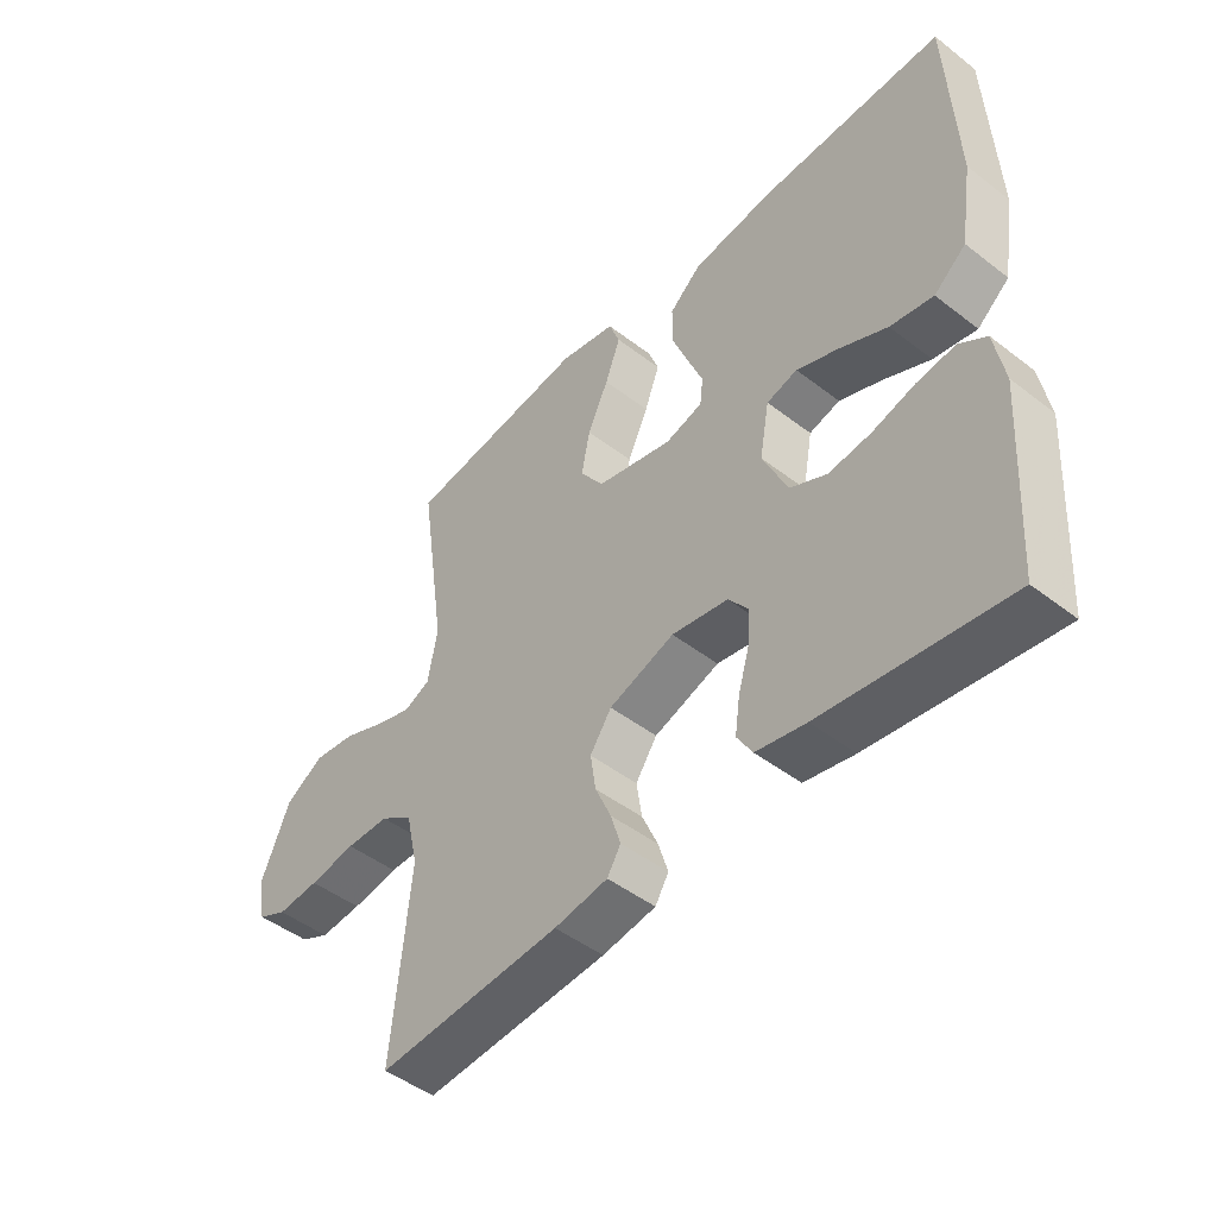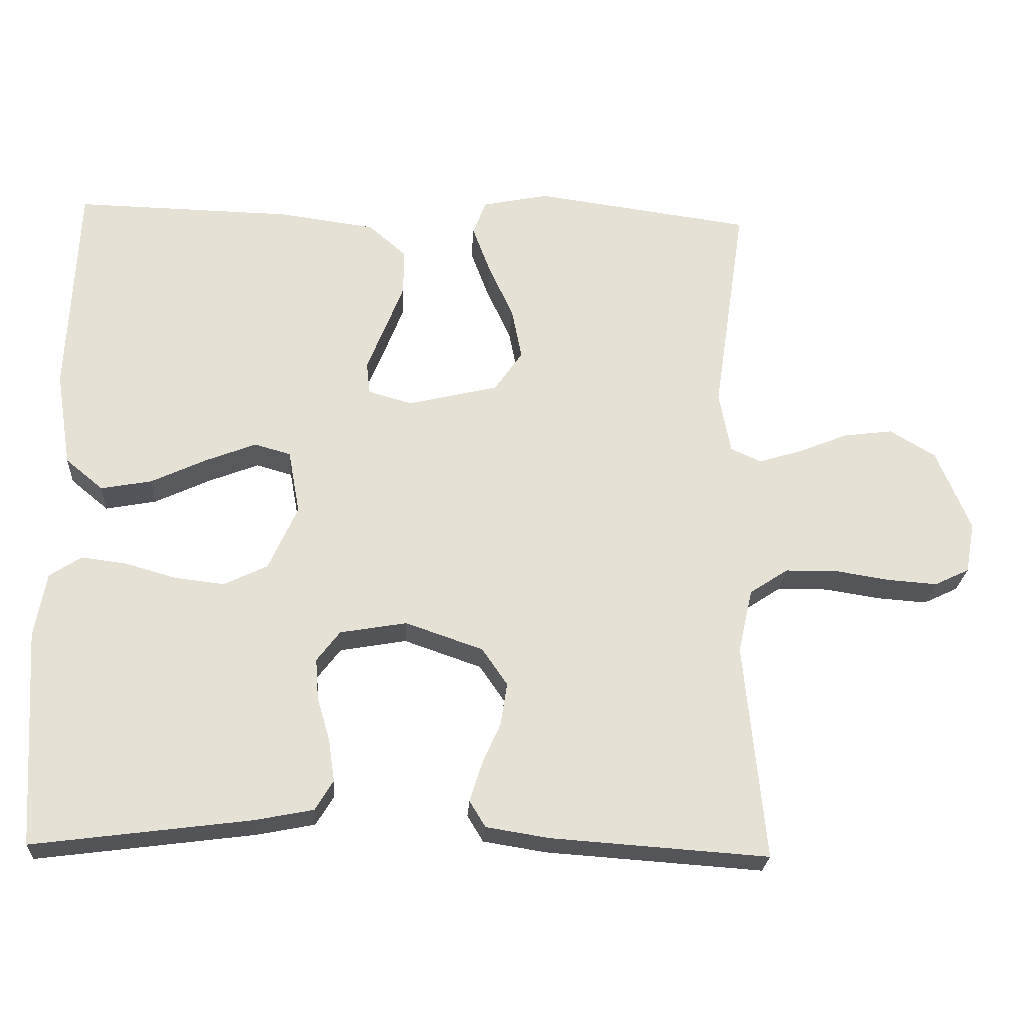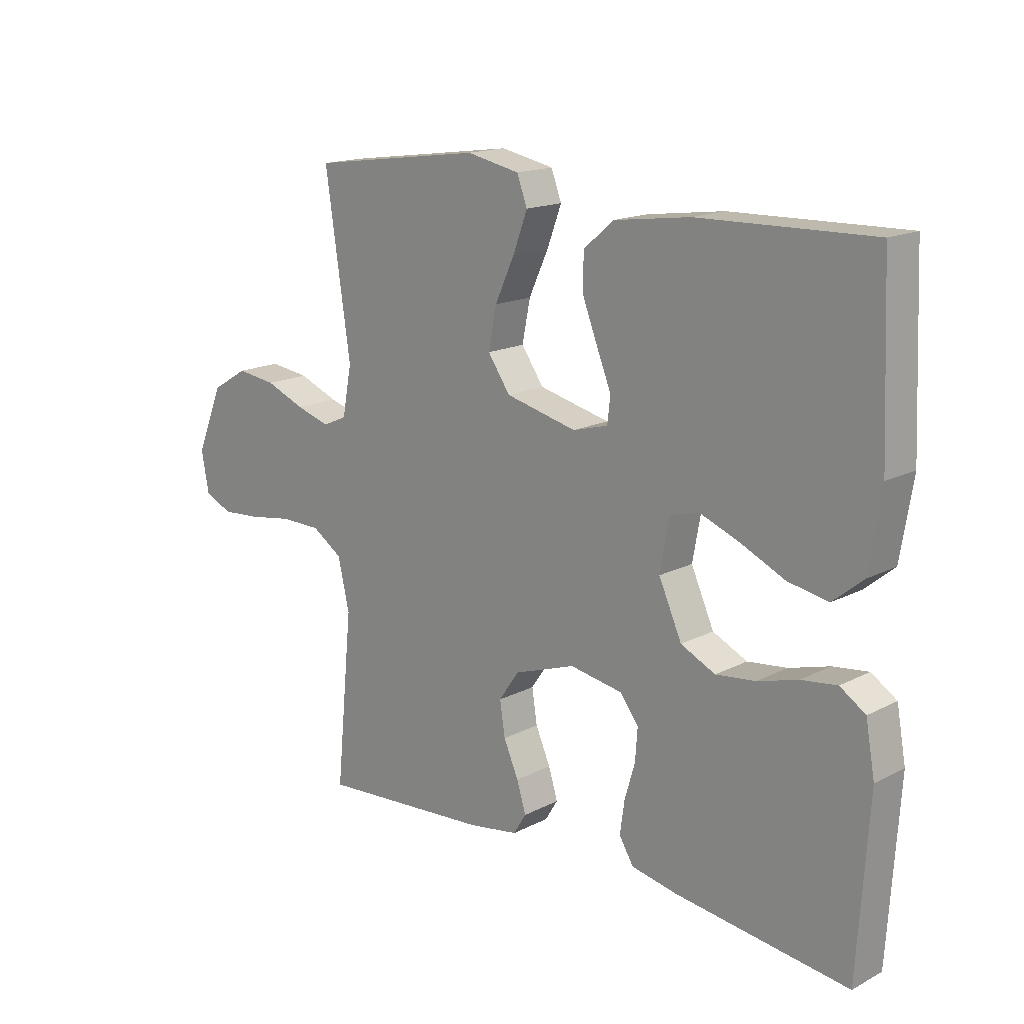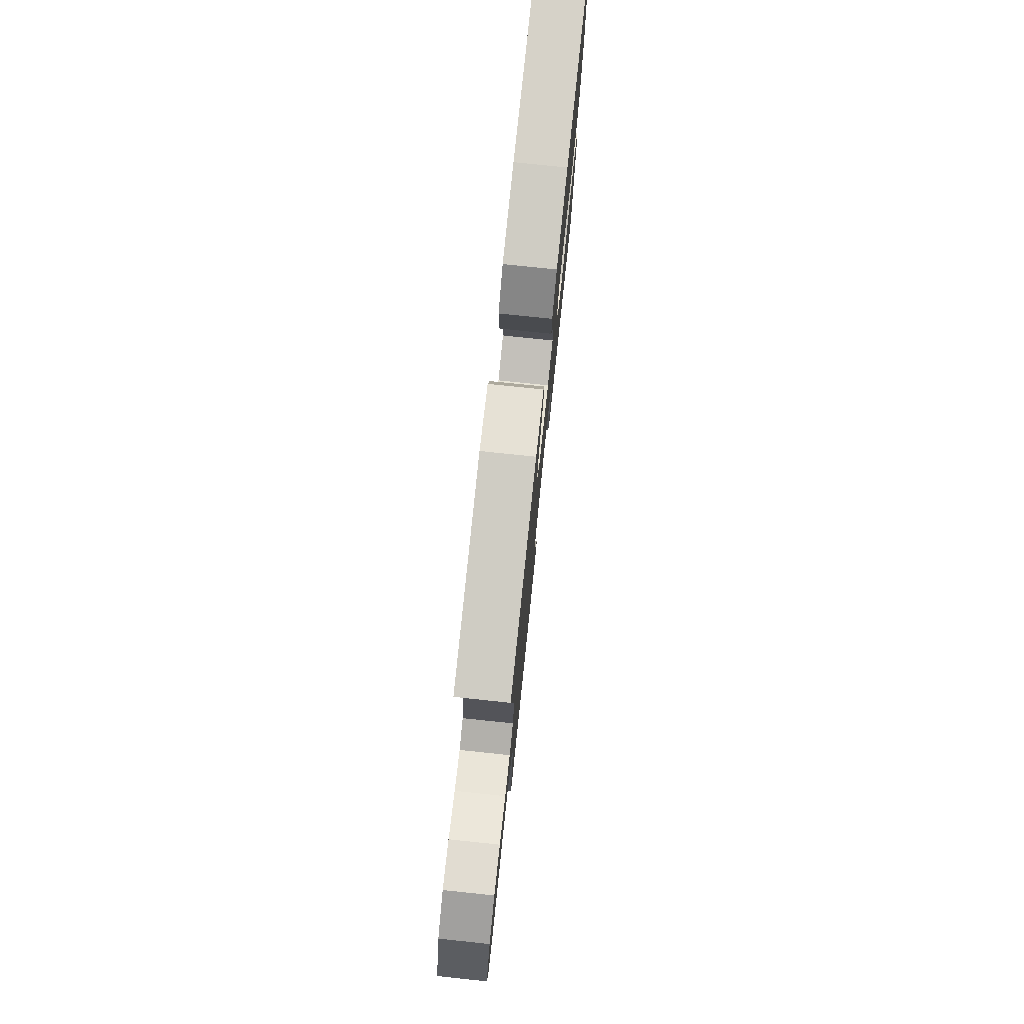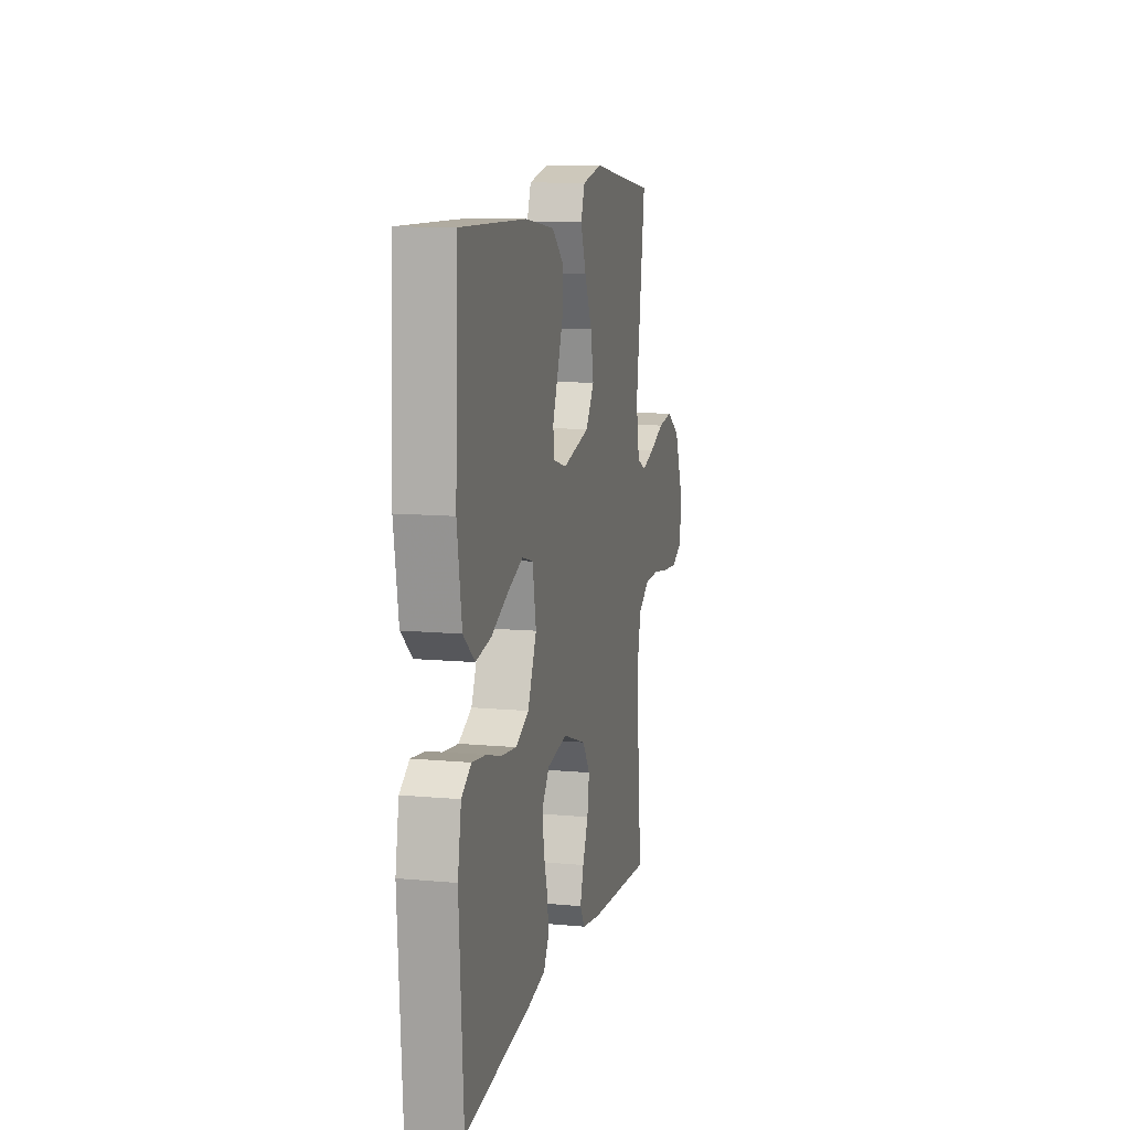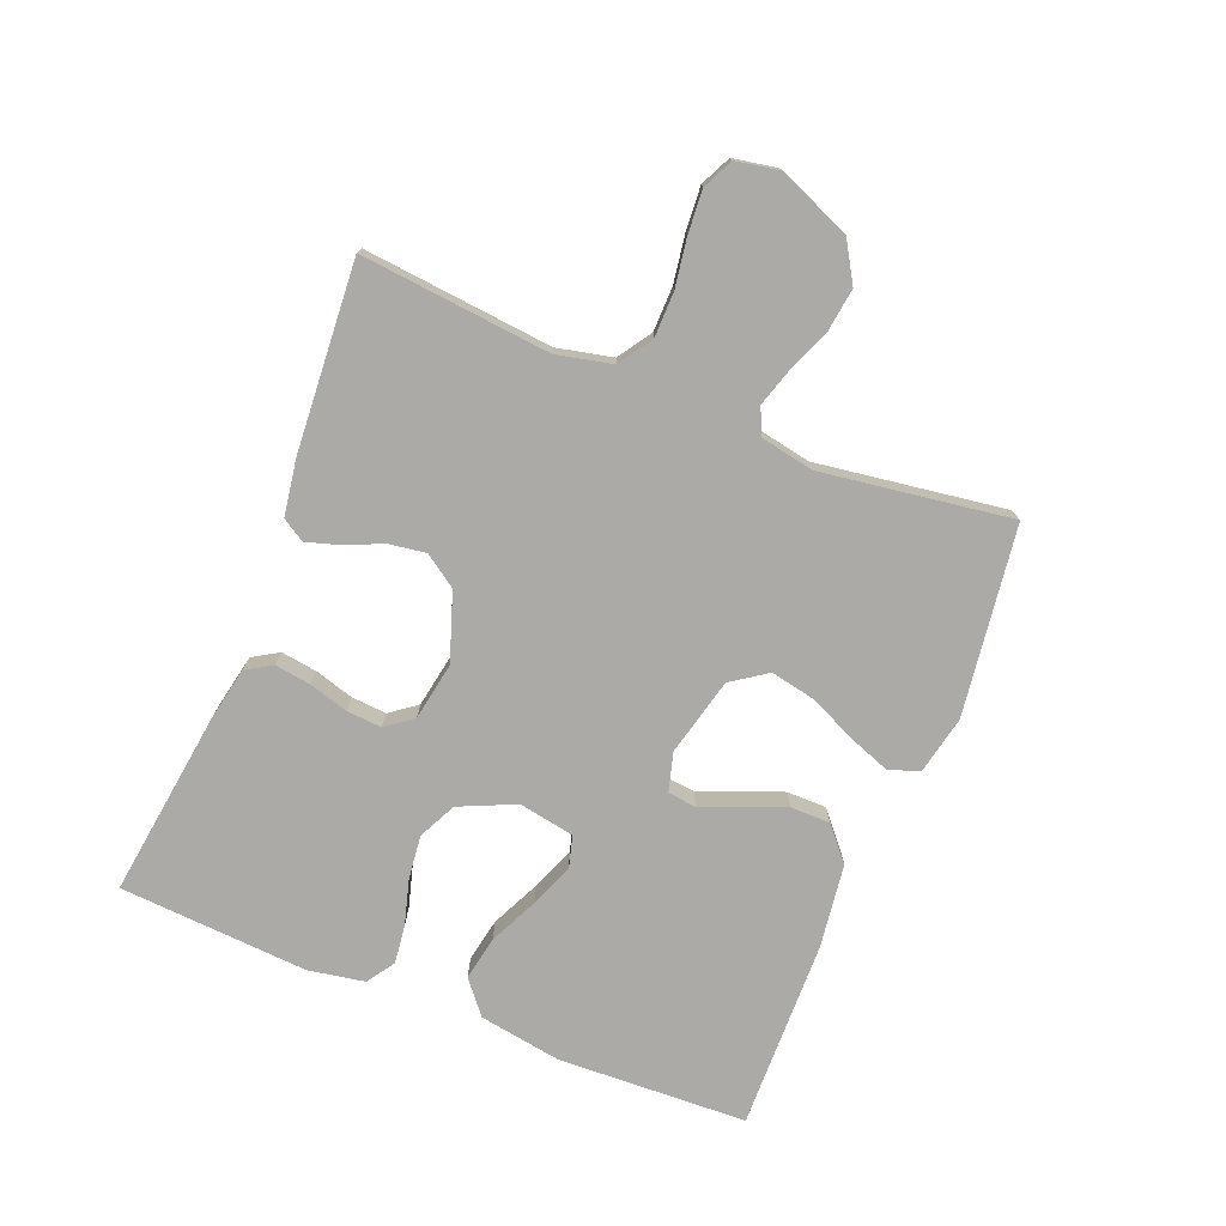
<metadata>
{"format":"obj","ext":"obj","renderer":"f3d","projection":"perspective","resolution":1024,"background":"white","views":[{"elev":-47.2,"azim":48.9,"up":"+Z"},{"elev":-24.4,"azim":176.6,"up":"+Z"},{"elev":16.2,"azim":43.4,"up":"+Z"},{"elev":76.8,"azim":-84.0,"up":"+Z"},{"elev":11.0,"azim":102.9,"up":"+Z"},{"elev":-75.8,"azim":-112.0,"up":"+Y"}]}
</metadata>
<code>
v 0.5 0.07 -0.5
v 0.2 0.07 -0.461
v 0.119 0.07 -0.445
v 0.094 0.07 -0.404
v 0.102 0.07 -0.347
v 0.12 0.07 -0.285
v 0.124 0.07 -0.229
v 0.092 0.07 -0.187
v 0 0.07 -0.171
v -0.107 0.07 -0.208
v -0.142 0.07 -0.259
v -0.133 0.07 -0.318
v -0.107 0.07 -0.377
v -0.091 0.07 -0.429
v -0.113 0.07 -0.465
v -0.2 0.07 -0.479
v -0.5 0.07 -0.5
v -0.471 0.07 -0.2
v -0.491 0.07 -0.112
v -0.544 0.07 -0.077
v -0.615 0.07 -0.076
v -0.691 0.07 -0.088
v -0.76 0.07 -0.093
v -0.808 0.07 -0.07
v -0.821 0.07 0
v -0.774 0.07 0.113
v -0.711 0.07 0.151
v -0.642 0.07 0.142
v -0.573 0.07 0.114
v -0.514 0.07 0.096
v -0.472 0.07 0.115
v -0.456 0.07 0.2
v -0.5 0.07 0.5
v -0.2 0.07 0.541
v -0.108 0.07 0.522
v -0.09 0.07 0.474
v -0.115 0.07 0.407
v -0.149 0.07 0.333
v -0.163 0.07 0.262
v -0.124 0.07 0.206
v 0 0.07 0.176
v 0.061 0.07 0.193
v 0.066 0.07 0.238
v 0.041 0.07 0.3
v 0.015 0.07 0.367
v 0.015 0.07 0.43
v 0.067 0.07 0.475
v 0.2 0.07 0.493
v 0.5 0.07 0.5
v 0.513 0.07 0.2
v 0.492 0.07 0.069
v 0.44 0.07 0.026
v 0.37 0.07 0.039
v 0.293 0.07 0.075
v 0.224 0.07 0.102
v 0.174 0.07 0.088
v 0.158 0.07 0
v 0.198 0.07 -0.089
v 0.258 0.07 -0.118
v 0.327 0.07 -0.11
v 0.397 0.07 -0.09
v 0.459 0.07 -0.082
v 0.503 0.07 -0.111
v 0.519 0.07 -0.2
v 0.5 0 -0.5
v 0.2 0 -0.461
v 0.119 0 -0.445
v 0.094 0 -0.404
v 0.102 0 -0.347
v 0.12 0 -0.285
v 0.124 0 -0.229
v 0.092 0 -0.187
v 0 0 -0.171
v -0.107 0 -0.208
v -0.142 0 -0.259
v -0.133 0 -0.318
v -0.107 0 -0.377
v -0.091 0 -0.429
v -0.113 0 -0.465
v -0.2 0 -0.479
v -0.5 0 -0.5
v -0.471 0 -0.2
v -0.491 0 -0.112
v -0.544 0 -0.077
v -0.615 0 -0.076
v -0.691 0 -0.088
v -0.76 0 -0.093
v -0.808 0 -0.07
v -0.821 0 0
v -0.774 0 0.113
v -0.711 0 0.151
v -0.642 0 0.142
v -0.573 0 0.114
v -0.514 0 0.096
v -0.472 0 0.115
v -0.456 0 0.2
v -0.5 0 0.5
v -0.2 0 0.541
v -0.108 0 0.522
v -0.09 0 0.474
v -0.115 0 0.407
v -0.149 0 0.333
v -0.163 0 0.262
v -0.124 0 0.206
v 0 0 0.176
v 0.061 0 0.193
v 0.066 0 0.238
v 0.041 0 0.3
v 0.015 0 0.367
v 0.015 0 0.43
v 0.067 0 0.475
v 0.2 0 0.493
v 0.5 0 0.5
v 0.513 0 0.2
v 0.492 0 0.069
v 0.44 0 0.026
v 0.37 0 0.039
v 0.293 0 0.075
v 0.224 0 0.102
v 0.174 0 0.088
v 0.158 0 0
v 0.198 0 -0.089
v 0.258 0 -0.118
v 0.327 0 -0.11
v 0.397 0 -0.09
v 0.459 0 -0.082
v 0.503 0 -0.111
v 0.519 0 -0.2
f 60 61 62 63
f 59 60 63 64
f 51 52 53 54
f 51 54 55
f 50 51 55
f 49 50 55 56
f 47 48 49 56
f 43 44 45 46
f 43 46 47 56
f 35 36 37 38
f 33 34 35 38
f 32 33 38 39
f 31 32 39 40
f 26 27 28 29
f 26 29 30
f 25 26 30
f 24 25 30
f 21 22 23 24
f 20 21 24 30
f 19 20 30 31
f 15 16 17 18
f 12 13 14 15
f 11 12 15 18
f 10 11 18 19
f 3 4 5 6
f 3 6 7
f 2 3 7
f 59 64 1 2
f 58 59 2 7
f 57 58 7 8
f 42 43 56 57
f 41 42 57 8
f 40 41 8 9
f 19 31 40
f 9 10 19 40
f 127 126 125 124
f 128 127 124 123
f 118 117 116 115
f 119 118 115
f 119 115 114
f 120 119 114 113
f 120 113 112 111
f 110 109 108 107
f 120 111 110 107
f 102 101 100 99
f 102 99 98 97
f 103 102 97 96
f 104 103 96 95
f 93 92 91 90
f 94 93 90
f 94 90 89
f 94 89 88
f 88 87 86 85
f 94 88 85 84
f 95 94 84 83
f 82 81 80 79
f 79 78 77 76
f 82 79 76 75
f 83 82 75 74
f 70 69 68 67
f 71 70 67
f 71 67 66
f 66 65 128 123
f 71 66 123 122
f 72 71 122 121
f 121 120 107 106
f 72 121 106 105
f 73 72 105 104
f 104 95 83
f 104 83 74 73
f 1 65 66 2
f 2 66 67 3
f 3 67 68 4
f 4 68 69 5
f 5 69 70 6
f 6 70 71 7
f 7 71 72 8
f 8 72 73 9
f 9 73 74 10
f 10 74 75 11
f 11 75 76 12
f 12 76 77 13
f 13 77 78 14
f 14 78 79 15
f 15 79 80 16
f 16 80 81 17
f 17 81 82 18
f 18 82 83 19
f 19 83 84 20
f 20 84 85 21
f 21 85 86 22
f 22 86 87 23
f 23 87 88 24
f 24 88 89 25
f 25 89 90 26
f 26 90 91 27
f 27 91 92 28
f 28 92 93 29
f 29 93 94 30
f 30 94 95 31
f 31 95 96 32
f 32 96 97 33
f 33 97 98 34
f 34 98 99 35
f 35 99 100 36
f 36 100 101 37
f 37 101 102 38
f 38 102 103 39
f 39 103 104 40
f 40 104 105 41
f 41 105 106 42
f 42 106 107 43
f 43 107 108 44
f 44 108 109 45
f 45 109 110 46
f 46 110 111 47
f 47 111 112 48
f 48 112 113 49
f 49 113 114 50
f 50 114 115 51
f 51 115 116 52
f 52 116 117 53
f 53 117 118 54
f 54 118 119 55
f 55 119 120 56
f 56 120 121 57
f 57 121 122 58
f 58 122 123 59
f 59 123 124 60
f 60 124 125 61
f 61 125 126 62
f 62 126 127 63
f 63 127 128 64
f 64 128 65 1

</code>
